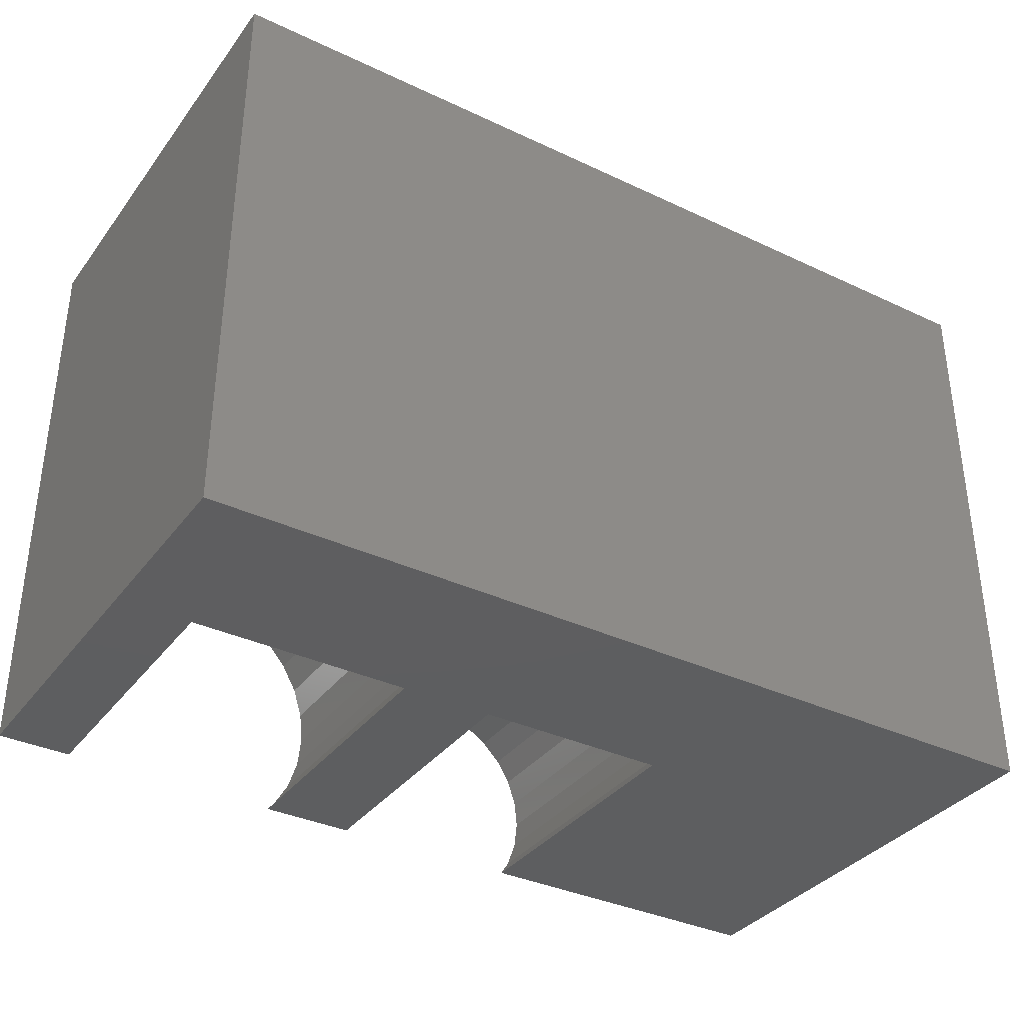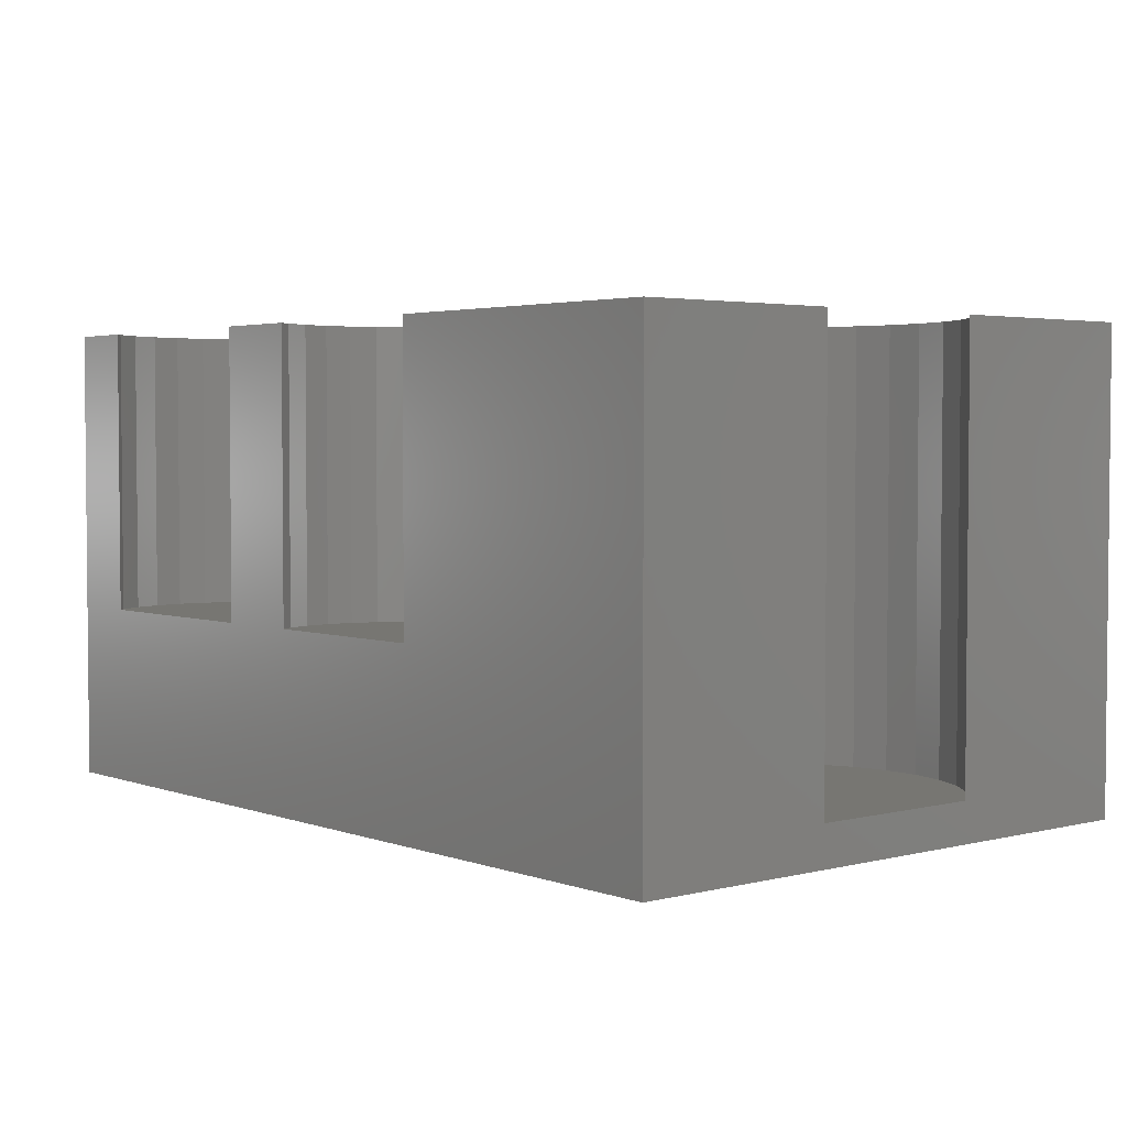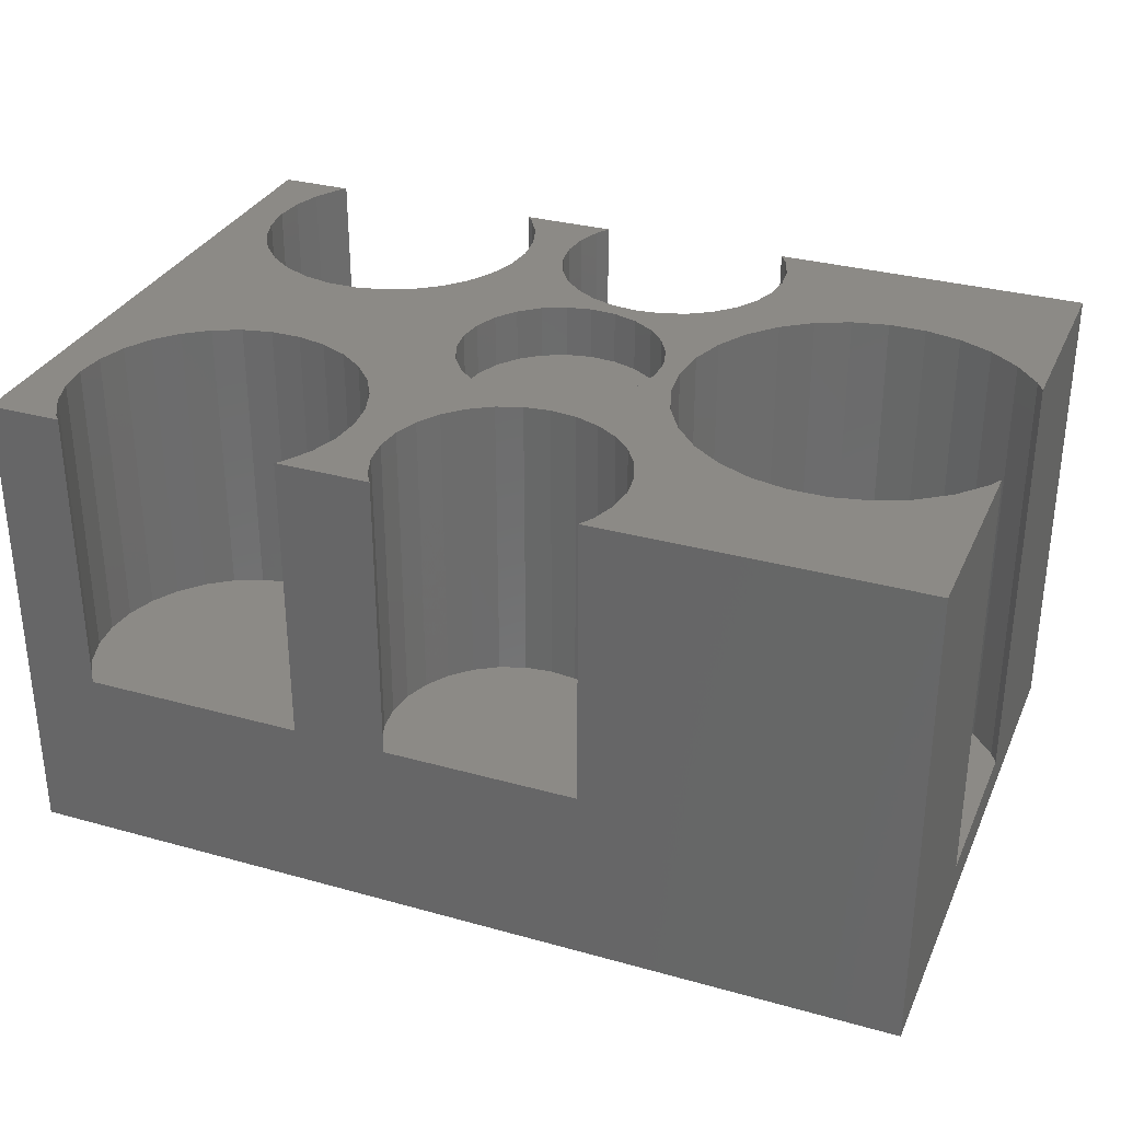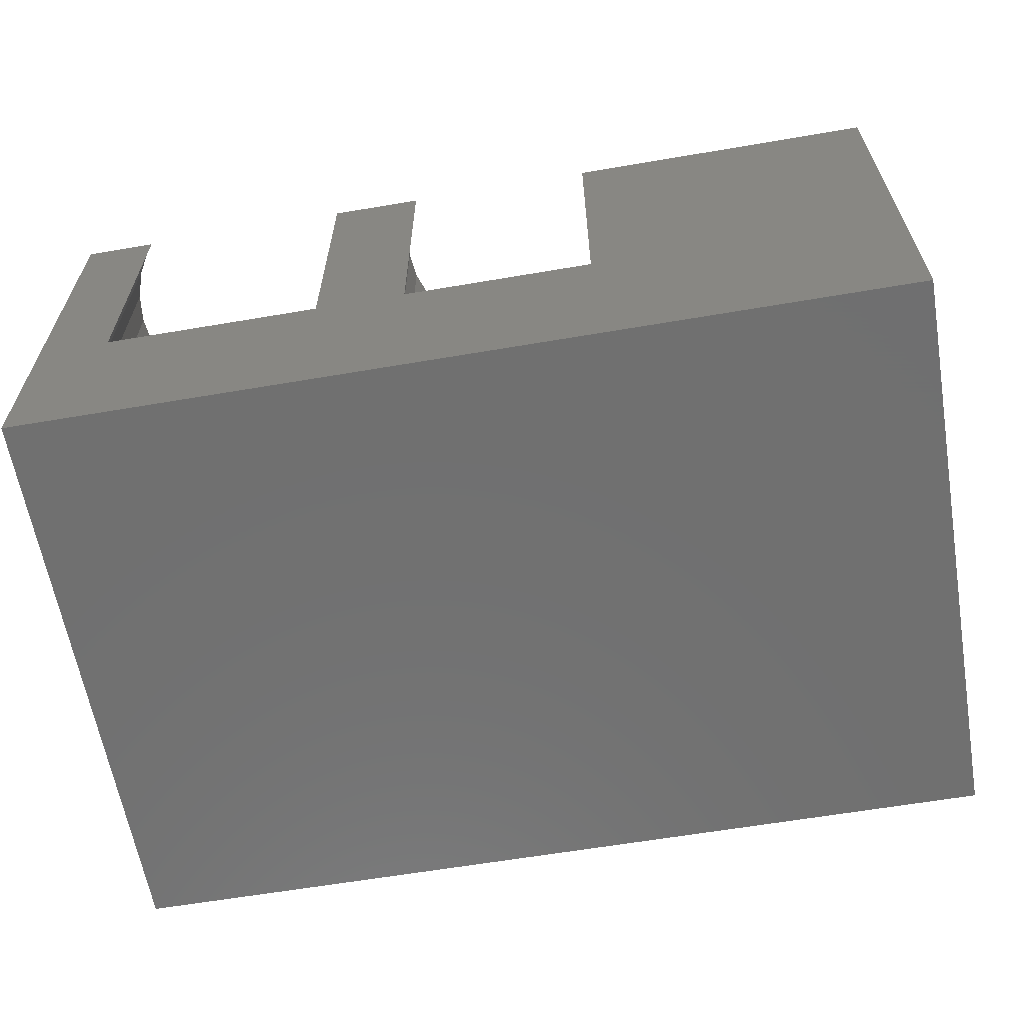
<metadata>
{"format":"stl","ext":"stl","renderer":"f3d","projection":"perspective","resolution":1024,"background":"white","views":[{"elev":-35.5,"azim":148.1,"up":"+Y"},{"elev":3.2,"azim":-130.1,"up":"+Z"},{"elev":31.6,"azim":-158.5,"up":"+Z"},{"elev":-62.1,"azim":-170.2,"up":"+Z"}]}
</metadata>
<code>
# stl→obj: 292 verts, 580 faces
v 0 45 0
v 0 29.41 3
v 0 45 35.75
v 0 15.59 3
v 0 0 0
v 0 0 35.75
v 0 15.59 35.75
v 0 29.41 35.75
v 24.34 34.59 35.75
v 20.35 32.45 35.75
v 22.22 30.37 35.75
v 15.53 35.23 35.75
v 22.4 40.12 35.75
v 22.62 42.1 35.75
v 22.62 38.15 35.75
v 18.09 34.1 35.75
v 12.79 35.82 35.75
v 23.28 43.98 35.75
v 23.92 45 35.75
v 9.99 35.82 35.75
v 7.252 35.23 35.75
v 4.695 34.1 35.75
v 2.43 32.45 35.75
v 0.5573 30.37 35.75
v 23.62 17.05 35.75
v 27.77 17.97 35.75
v 24.49 19.72 35.75
v 25.74 11.81 35.75
v 22.22 14.63 35.75
v 24.34 10.41 35.75
v 20.35 12.55 35.75
v 23.28 8.726 35.75
v 18.09 10.9 35.75
v 22.62 6.85 35.75
v 15.53 9.765 35.75
v 22.4 4.875 35.75
v 22.62 2.9 35.75
v 12.79 9.183 35.75
v 23.28 1.024 35.75
v 9.99 9.183 35.75
v 7.252 9.765 35.75
v 4.695 10.9 35.75
v 23.92 0 35.75
v 2.43 12.55 35.75
v 0.5573 14.63 35.75
v 43.15 6.925 35.75
v 39.93 6.85 35.75
v 40.15 4.875 35.75
v 38.13 16 35.75
v 44.09 11.37 35.75
v 39.61 17.23 35.75
v 39.27 8.726 35.75
v 38.21 10.41 35.75
v 36.81 11.81 35.75
v 36.38 15.18 35.75
v 35.13 12.87 35.75
v 34.48 14.82 35.75
v 33.25 13.53 35.75
v 32.56 14.94 35.75
v 31.27 13.75 35.75
v 30.72 15.53 35.75
v 29.3 13.53 35.75
v 29.09 16.57 35.75
v 27.42 12.87 35.75
v 26.84 19.67 35.75
v 26.36 21.53 35.75
v 24.78 22.5 35.75
v 26.36 23.47 35.75
v 24.49 25.28 35.75
v 25.74 33.19 35.75
v 23.62 27.95 35.75
v 23.28 36.27 35.75
v 45.24 13.35 35.75
v 40.75 18.79 35.75
v 43.39 35.8 35.75
v 41.46 24.41 35.75
v 41.7 22.5 35.75
v 40.15 40.12 35.75
v 43.15 38.08 35.75
v 43.39 40.35 35.75
v 40.75 26.21 35.75
v 39.93 38.15 35.75
v 39.93 42.1 35.75
v 44.09 42.52 35.75
v 39.27 43.98 35.75
v 45.24 44.5 35.75
v 38.63 45 35.75
v 45.69 45 35.75
v 64.76 9.196 35.75
v 68 0 35.75
v 64.76 35.8 35.75
v 65 6.925 35.75
v 64.06 33.63 35.75
v 64.06 11.37 35.75
v 62.91 31.65 35.75
v 62.91 13.35 35.75
v 61.39 29.96 35.75
v 61.39 15.04 35.75
v 59.54 28.61 35.75
v 59.54 16.39 35.75
v 57.45 27.68 35.75
v 57.45 17.32 35.75
v 55.22 27.21 35.75
v 55.22 17.79 35.75
v 52.93 27.21 35.75
v 52.93 17.79 35.75
v 50.7 27.68 35.75
v 50.7 17.32 35.75
v 48.61 28.61 35.75
v 46.76 29.96 35.75
v 48.61 16.39 35.75
v 45.24 31.65 35.75
v 41.46 20.59 35.75
v 44.09 33.63 35.75
v 46.76 15.04 35.75
v 68 45 35.75
v 65 38.08 35.75
v 64.76 40.35 35.75
v 64.06 42.52 35.75
v 62.91 44.5 35.75
v 62.46 45 35.75
v 64.76 4.654 35.75
v 64.06 2.481 35.75
v 62.91 0.5034 35.75
v 62.46 0 35.75
v 43.39 9.196 35.75
v 43.39 4.654 35.75
v 39.93 2.9 35.75
v 44.09 2.481 35.75
v 39.27 1.024 35.75
v 45.24 0.5034 35.75
v 38.63 0 35.75
v 45.69 0 35.75
v 39.27 36.27 35.75
v 38.21 34.59 35.75
v 39.61 27.77 35.75
v 38.13 29 35.75
v 36.81 33.19 35.75
v 36.38 29.82 35.75
v 35.13 32.13 35.75
v 34.48 30.18 35.75
v 33.25 31.47 35.75
v 32.56 30.06 35.75
v 31.27 31.25 35.75
v 30.72 29.47 35.75
v 29.3 31.47 35.75
v 29.09 28.43 35.75
v 27.42 32.13 35.75
v 27.77 27.03 35.75
v 26.84 25.33 35.75
v 68 45 0
v 68 0 0
v 23.92 0 13.75
v 38.63 0 13.75
v 45.69 0 13.75
v 62.46 0 13.75
v 62.46 45 13.75
v 45.69 45 13.75
v 38.63 45 13.75
v 23.92 45 13.75
v 40.15 4.875 13.75
v 39.93 6.85 13.75
v 29.3 13.53 13.75
v 31.27 13.75 13.75
v 35.13 12.87 13.75
v 36.81 11.81 13.75
v 24.34 10.41 13.75
v 23.28 8.726 13.75
v 39.93 2.9 13.75
v 39.27 8.726 13.75
v 39.27 1.024 13.75
v 38.21 10.41 13.75
v 33.25 13.53 13.75
v 27.42 12.87 13.75
v 25.74 11.81 13.75
v 22.62 6.85 13.75
v 22.62 2.9 13.75
v 23.28 1.024 13.75
v 22.4 4.875 13.75
v 64.76 9.196 13.75
v 64.76 4.654 13.75
v 65 6.925 13.75
v 64.06 11.37 13.75
v 62.91 13.35 13.75
v 64.06 2.481 13.75
v 62.91 0.5034 13.75
v 61.39 15.04 13.75
v 59.54 16.39 13.75
v 57.45 17.32 13.75
v 55.22 17.79 13.75
v 52.93 17.79 13.75
v 50.7 17.32 13.75
v 48.61 16.39 13.75
v 46.76 15.04 13.75
v 45.24 13.35 13.75
v 44.09 11.37 13.75
v 43.39 9.196 13.75
v 44.09 2.481 13.75
v 45.24 0.5034 13.75
v 43.39 4.654 13.75
v 43.15 6.925 13.75
v 40.15 40.12 13.75
v 39.93 42.1 13.75
v 22.4 40.12 13.75
v 22.62 38.15 13.75
v 31.27 31.25 13.75
v 29.3 31.47 13.75
v 22.62 42.1 13.75
v 39.93 38.15 13.75
v 27.42 32.13 13.75
v 39.27 43.98 13.75
v 23.28 43.98 13.75
v 39.27 36.27 13.75
v 38.21 34.59 13.75
v 36.81 33.19 13.75
v 35.13 32.13 13.75
v 33.25 31.47 13.75
v 25.74 33.19 13.75
v 24.34 34.59 13.75
v 23.28 36.27 13.75
v 65 38.08 13.75
v 64.76 40.35 13.75
v 55.22 27.21 13.75
v 52.93 27.21 13.75
v 48.61 28.61 13.75
v 46.76 29.96 13.75
v 45.24 44.5 13.75
v 44.09 42.52 13.75
v 43.39 40.35 13.75
v 61.39 29.96 13.75
v 62.91 31.65 13.75
v 50.7 27.68 13.75
v 64.06 42.52 13.75
v 62.91 44.5 13.75
v 64.76 35.8 13.75
v 64.06 33.63 13.75
v 59.54 28.61 13.75
v 57.45 27.68 13.75
v 45.24 31.65 13.75
v 44.09 33.63 13.75
v 43.39 35.8 13.75
v 43.15 38.08 13.75
v 23.62 27.95 3
v 22.22 30.37 3
v 9.99 35.82 3
v 12.79 35.82 3
v 20.35 32.45 3
v 15.53 35.23 3
v 4.695 34.1 3
v 7.252 35.23 3
v 24.49 19.72 3
v 24.78 22.5 3
v 15.53 9.765 3
v 12.79 9.183 3
v 18.09 34.1 3
v 0.5573 30.37 3
v 2.43 32.45 3
v 24.49 25.28 3
v 23.62 17.05 3
v 20.35 12.55 3
v 18.09 10.9 3
v 22.22 14.63 3
v 9.99 9.183 3
v 0.5573 14.63 3
v 7.252 9.765 3
v 4.695 10.9 3
v 2.43 12.55 3
v 41.7 22.5 31.75
v 41.46 24.41 31.75
v 26.36 23.47 31.75
v 26.36 21.53 31.75
v 32.56 30.06 31.75
v 34.48 30.18 31.75
v 36.38 15.18 31.75
v 34.48 14.82 31.75
v 38.13 29 31.75
v 39.61 27.77 31.75
v 36.38 29.82 31.75
v 29.09 28.43 31.75
v 27.77 27.03 31.75
v 26.84 25.33 31.75
v 30.72 29.47 31.75
v 41.46 20.59 31.75
v 40.75 26.21 31.75
v 40.75 18.79 31.75
v 39.61 17.23 31.75
v 38.13 16 31.75
v 32.56 14.94 31.75
v 30.72 15.53 31.75
v 29.09 16.57 31.75
v 27.77 17.97 31.75
v 26.84 19.67 31.75
f 1 2 3
f 1 4 2
f 5 4 1
f 6 4 5
f 4 6 7
f 3 2 8
f 9 10 11
f 12 13 14
f 15 16 10
f 17 14 18
f 15 12 16
f 3 18 19
f 14 17 12
f 18 3 17
f 17 3 20
f 20 3 21
f 21 3 22
f 3 23 22
f 3 24 23
f 24 3 8
f 25 26 27
f 26 25 28
f 29 28 25
f 28 29 30
f 31 30 29
f 30 31 32
f 33 32 31
f 32 33 34
f 35 34 33
f 34 35 36
f 36 35 37
f 38 37 35
f 37 38 39
f 6 39 38
f 6 38 40
f 6 40 41
f 6 41 42
f 39 6 43
f 44 6 42
f 45 6 44
f 6 45 7
f 46 47 48
f 49 50 51
f 50 52 47
f 50 53 52
f 50 49 53
f 49 54 53
f 55 54 49
f 55 56 54
f 57 56 55
f 57 58 56
f 59 58 57
f 59 60 58
f 61 60 59
f 61 62 60
f 63 62 61
f 64 63 26
f 63 64 62
f 27 26 65
f 27 66 67
f 26 28 64
f 67 68 69
f 66 27 65
f 68 67 66
f 11 70 9
f 70 71 69
f 10 9 72
f 10 72 15
f 12 15 13
f 70 11 71
f 51 73 74
f 75 76 77
f 78 79 80
f 75 81 76
f 79 78 82
f 83 80 84
f 85 84 86
f 87 86 88
f 80 83 78
f 84 85 83
f 86 87 85
f 89 90 91
f 90 89 92
f 93 89 91
f 93 94 89
f 95 94 93
f 95 96 94
f 97 96 95
f 97 98 96
f 99 98 97
f 99 100 98
f 101 100 99
f 101 102 100
f 103 102 101
f 103 104 102
f 105 104 103
f 105 106 104
f 107 106 105
f 107 108 106
f 77 107 109
f 107 77 108
f 77 109 110
f 108 77 111
f 77 110 112
f 113 111 77
f 77 112 114
f 111 113 115
f 77 114 75
f 74 115 113
f 82 75 79
f 115 74 73
f 91 116 117
f 116 118 117
f 116 119 118
f 116 120 119
f 120 116 121
f 116 91 90
f 122 90 92
f 123 90 122
f 124 90 123
f 90 124 125
f 73 51 50
f 50 47 126
f 47 46 126
f 46 48 127
f 128 127 48
f 127 128 129
f 130 129 128
f 129 130 131
f 132 131 130
f 131 132 133
f 75 82 134
f 75 134 135
f 75 136 81
f 75 135 136
f 135 137 136
f 138 137 135
f 138 139 137
f 140 139 138
f 140 141 139
f 142 141 140
f 142 143 141
f 144 143 142
f 144 145 143
f 146 145 144
f 146 147 145
f 148 147 146
f 147 148 149
f 70 149 148
f 69 149 70
f 150 69 68
f 149 69 150
f 90 151 116
f 151 90 152
f 5 151 152
f 151 5 1
f 6 153 43
f 5 154 153
f 154 152 155
f 154 5 152
f 5 153 6
f 154 133 132
f 133 154 155
f 156 90 125
f 156 152 90
f 155 152 156
f 116 157 121
f 151 158 157
f 158 151 159
f 1 159 151
f 151 157 116
f 158 87 88
f 87 158 159
f 160 3 19
f 160 1 3
f 159 1 160
f 161 47 162
f 47 161 48
f 163 60 62
f 60 163 164
f 165 54 56
f 54 165 166
f 32 167 30
f 167 32 168
f 162 169 161
f 154 162 170
f 162 154 169
f 169 154 171
f 172 154 170
f 166 154 172
f 165 154 166
f 173 154 165
f 164 154 173
f 163 154 164
f 174 154 163
f 175 154 174
f 167 154 175
f 167 153 154
f 168 153 167
f 176 153 168
f 177 153 176
f 153 177 178
f 177 176 179
f 175 64 28
f 64 175 174
f 170 53 172
f 53 170 52
f 162 52 170
f 52 162 47
f 172 54 166
f 54 172 53
f 164 58 60
f 58 164 173
f 173 56 58
f 56 173 165
f 34 168 32
f 168 34 176
f 36 176 34
f 176 36 179
f 37 179 36
f 179 37 177
f 30 175 28
f 175 30 167
f 174 62 64
f 62 174 163
f 169 48 161
f 48 169 128
f 171 128 169
f 128 171 130
f 43 178 39
f 178 43 153
f 39 177 37
f 177 39 178
f 154 130 171
f 130 154 132
f 180 181 182
f 183 181 180
f 156 181 183
f 156 183 184
f 181 156 185
f 185 156 186
f 187 156 184
f 188 156 187
f 189 156 188
f 190 156 189
f 191 156 190
f 192 156 191
f 193 156 192
f 194 156 193
f 194 155 156
f 195 155 194
f 196 155 195
f 197 155 196
f 155 198 199
f 200 155 197
f 155 200 198
f 200 197 201
f 189 100 102
f 100 189 188
f 181 92 182
f 92 181 122
f 194 111 115
f 111 194 193
f 126 196 50
f 196 126 197
f 73 194 115
f 194 73 195
f 156 124 186
f 124 156 125
f 180 94 183
f 94 180 89
f 183 96 184
f 96 183 94
f 184 98 187
f 98 184 96
f 188 98 100
f 98 188 187
f 190 102 104
f 102 190 189
f 192 106 108
f 106 192 191
f 127 201 46
f 201 127 200
f 50 195 73
f 195 50 196
f 193 108 111
f 108 193 192
f 182 89 180
f 89 182 92
f 186 123 185
f 123 186 124
f 185 122 181
f 122 185 123
f 133 199 131
f 199 133 155
f 129 200 127
f 200 129 198
f 191 104 106
f 104 191 190
f 46 197 126
f 197 46 201
f 131 198 129
f 198 131 199
f 202 83 203
f 83 202 78
f 15 204 13
f 204 15 205
f 206 146 144
f 146 206 207
f 13 208 14
f 208 13 204
f 209 78 202
f 78 209 82
f 207 148 146
f 148 207 210
f 203 85 211
f 85 203 83
f 211 87 159
f 87 211 85
f 14 212 18
f 212 14 208
f 203 209 202
f 159 203 211
f 203 159 209
f 209 159 213
f 159 214 213
f 159 215 214
f 159 216 215
f 159 217 216
f 159 206 217
f 159 207 206
f 159 210 207
f 159 218 210
f 159 219 218
f 160 219 159
f 208 160 212
f 160 220 219
f 205 160 208
f 160 205 220
f 205 208 204
f 18 160 19
f 160 18 212
f 215 135 214
f 135 215 138
f 216 142 140
f 142 216 217
f 217 144 142
f 144 217 206
f 70 219 9
f 219 70 218
f 72 205 15
f 205 72 220
f 210 70 148
f 70 210 218
f 214 134 213
f 134 214 135
f 213 82 209
f 82 213 134
f 215 140 138
f 140 215 216
f 9 220 72
f 220 9 219
f 221 118 222
f 118 221 117
f 223 105 103
f 105 223 224
f 225 110 109
f 110 225 226
f 84 227 86
f 227 84 228
f 80 228 84
f 228 80 229
f 230 95 231
f 95 230 97
f 232 109 107
f 109 232 225
f 233 120 234
f 120 233 119
f 222 119 233
f 119 222 118
f 234 121 157
f 121 234 120
f 222 235 221
f 157 222 233
f 222 157 235
f 157 233 234
f 235 157 236
f 236 157 231
f 157 230 231
f 157 237 230
f 157 238 237
f 157 223 238
f 157 224 223
f 157 232 224
f 157 225 232
f 157 226 225
f 158 226 157
f 228 158 227
f 158 239 226
f 229 158 228
f 158 240 239
f 158 229 240
f 229 241 240
f 241 229 242
f 79 229 80
f 229 79 242
f 86 158 88
f 158 86 227
f 235 117 221
f 117 235 91
f 238 103 101
f 103 238 223
f 230 99 97
f 99 230 237
f 224 107 105
f 107 224 232
f 110 239 112
f 239 110 226
f 114 241 75
f 241 114 240
f 75 242 79
f 242 75 241
f 237 101 99
f 101 237 238
f 236 91 235
f 91 236 93
f 231 93 236
f 93 231 95
f 112 240 114
f 240 112 239
f 243 11 244
f 11 243 71
f 245 17 20
f 17 245 246
f 244 10 247
f 10 244 11
f 246 12 17
f 12 246 248
f 249 21 22
f 21 249 250
f 251 67 252
f 67 251 27
f 253 38 35
f 38 253 254
f 255 10 16
f 10 255 247
f 248 16 12
f 16 248 255
f 8 256 24
f 256 8 2
f 257 22 23
f 22 257 249
f 250 20 21
f 20 250 245
f 24 257 23
f 257 24 256
f 252 69 258
f 69 252 67
f 259 27 251
f 27 259 25
f 260 33 31
f 33 260 261
f 258 71 243
f 71 258 69
f 262 25 259
f 25 262 29
f 254 40 38
f 40 254 263
f 261 35 33
f 35 261 253
f 45 4 7
f 4 45 264
f 258 251 252
f 243 251 258
f 243 259 251
f 244 259 243
f 244 262 259
f 247 262 244
f 247 260 262
f 255 260 247
f 255 261 260
f 248 261 255
f 248 253 261
f 246 253 248
f 246 254 253
f 245 254 246
f 245 263 254
f 250 263 245
f 250 265 263
f 2 250 249
f 250 2 265
f 2 249 257
f 4 265 2
f 2 257 256
f 265 4 266
f 266 4 267
f 267 4 264
f 44 264 45
f 264 44 267
f 266 44 42
f 44 266 267
f 260 29 262
f 29 260 31
f 265 42 41
f 42 265 266
f 263 41 40
f 41 263 265
f 268 76 269
f 76 268 77
f 66 270 68
f 270 66 271
f 272 141 143
f 141 272 273
f 274 57 55
f 57 274 275
f 276 136 137
f 136 276 277
f 278 137 139
f 137 278 276
f 149 279 147
f 279 149 280
f 150 280 149
f 280 150 281
f 279 145 147
f 145 279 282
f 269 283 268
f 284 283 269
f 284 285 283
f 277 285 284
f 277 286 285
f 276 286 277
f 276 287 286
f 278 287 276
f 278 274 287
f 273 274 278
f 273 275 274
f 272 275 273
f 272 288 275
f 282 288 272
f 282 289 288
f 279 289 282
f 279 290 289
f 280 290 279
f 280 291 290
f 281 291 280
f 281 292 291
f 270 292 281
f 292 270 271
f 285 113 283
f 113 285 74
f 284 136 277
f 136 284 81
f 269 81 284
f 81 269 76
f 273 139 141
f 139 273 278
f 68 281 150
f 281 68 270
f 282 143 145
f 143 282 272
f 283 77 268
f 77 283 113
f 286 74 285
f 74 286 51
f 289 63 61
f 63 289 290
f 26 292 65
f 292 26 291
f 65 271 66
f 271 65 292
f 63 291 26
f 291 63 290
f 275 59 57
f 59 275 288
f 286 49 51
f 49 286 287
f 287 55 49
f 55 287 274
f 288 61 59
f 61 288 289

</code>
